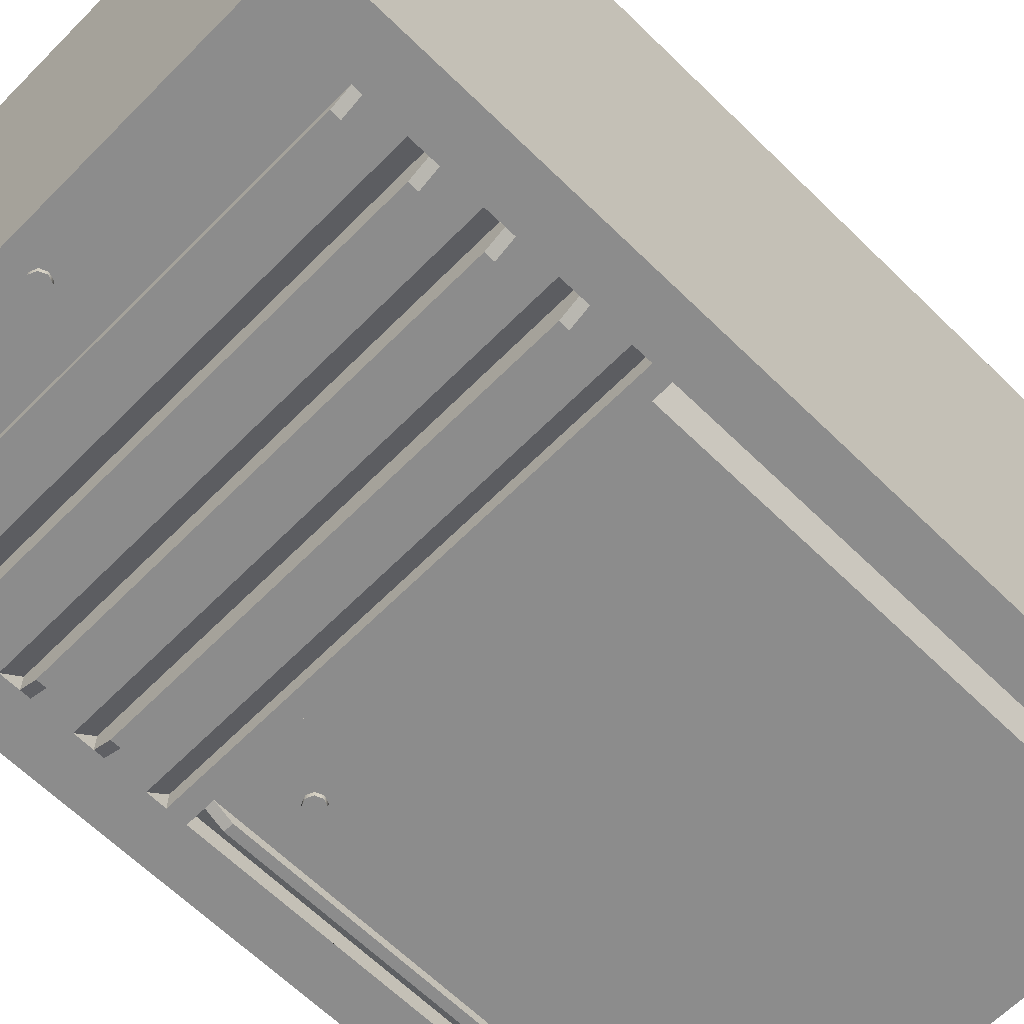
<metadata>
{"format":"obj","ext":"obj","renderer":"f3d","projection":"perspective","resolution":1024,"background":"white","views":[{"elev":-64.2,"azim":-134.6,"up":"+Z"}]}
</metadata>
<code>
v 0.1281 -0.2481 0.2497
v 0.132 -0.2558 0.2652
v 0.124 -0.2481 0.2652
v 0.1351 -0.2558 0.2537
v 0.1351 -0.2558 0.2766
v 0.124 -0.2396 0.2652
v 0.1434 -0.2558 0.2453
v 0.1778 -0.2558 0.2652
v 0.1281 -0.2481 0.2806
v 0.1748 -0.2558 0.2766
v 0.1281 -0.2396 0.2497
v 0.1281 -0.2396 0.2806
v 0.1394 -0.2481 0.2384
v 0.1748 -0.2558 0.2537
v 0.1434 -0.2558 0.285
v 0.1664 -0.2558 0.285
v 0.1549 -0.2558 0.2423
v 0.1664 -0.2558 0.2453
v 0.1858 -0.2481 0.2652
v 0.1394 -0.2481 0.292
v 0.1394 -0.2396 0.292
v 0.1817 -0.2481 0.2806
v 0.1394 -0.2396 0.2384
v 0.1549 -0.2481 0.2343
v 0.1817 -0.2481 0.2497
v 0.1549 -0.2558 0.2881
v 0.1704 -0.2481 0.292
v 0.1549 -0.2396 0.2343
v 0.1704 -0.2481 0.2384
v 0.1817 -0.2396 0.2806
v 0.1858 -0.2396 0.2652
v 0.1549 -0.2481 0.2961
v 0.1704 -0.2396 0.292
v 0.1704 -0.2396 0.2384
v 0.1817 -0.2396 0.2497
v 0.1549 -0.2396 0.2961
v -0.2121 -0.2481 0.2497
v -0.1967 -0.2558 0.2453
v -0.2051 -0.2558 0.2537
v -0.2007 -0.2481 0.2384
v -0.1654 -0.2558 0.2537
v -0.2082 -0.2558 0.2652
v -0.2121 -0.2396 0.2497
v -0.1853 -0.2558 0.2423
v -0.1624 -0.2558 0.2652
v -0.1738 -0.2558 0.2453
v -0.2162 -0.2481 0.2652
v -0.2007 -0.2396 0.2384
v -0.2162 -0.2396 0.2652
v -0.1853 -0.2481 0.2343
v -0.1543 -0.2481 0.2652
v -0.1585 -0.2481 0.2497
v -0.2051 -0.2558 0.2766
v -0.1654 -0.2558 0.2766
v -0.1853 -0.2396 0.2343
v -0.1698 -0.2481 0.2384
v -0.2121 -0.2481 0.2806
v -0.2121 -0.2396 0.2806
v -0.1698 -0.2396 0.2384
v -0.1543 -0.2396 0.2652
v -0.1585 -0.2481 0.2806
v -0.1585 -0.2396 0.2497
v -0.1967 -0.2558 0.285
v -0.1738 -0.2558 0.285
v -0.1585 -0.2396 0.2806
v -0.2007 -0.2481 0.292
v -0.2007 -0.2396 0.292
v -0.1698 -0.2396 0.292
v -0.1698 -0.2481 0.292
v -0.1853 -0.2558 0.2881
v -0.1853 -0.2481 0.2961
v -0.1853 -0.2396 0.2961
v -0.2121 -0.2481 -0.09046
v -0.1967 -0.2558 -0.09484
v -0.2051 -0.2558 -0.08645
v -0.2007 -0.2481 -0.1018
v -0.1654 -0.2558 -0.08645
v -0.2082 -0.2558 -0.07499
v -0.2007 -0.2396 -0.1018
v -0.1853 -0.2558 -0.09791
v -0.1624 -0.2558 -0.07499
v -0.1738 -0.2558 -0.09484
v -0.2162 -0.2481 -0.07499
v -0.2121 -0.2396 -0.09046
v -0.1853 -0.2396 -0.1059
v -0.1853 -0.2481 -0.1059
v -0.1543 -0.2481 -0.07499
v -0.1585 -0.2481 -0.09046
v -0.2051 -0.2558 -0.06353
v -0.2162 -0.2396 -0.07499
v -0.1654 -0.2558 -0.06353
v -0.1698 -0.2481 -0.1018
v -0.2121 -0.2481 -0.05953
v -0.2121 -0.2396 -0.05953
v -0.1698 -0.2396 -0.1018
v -0.1543 -0.2396 -0.07499
v -0.1585 -0.2481 -0.05953
v -0.1585 -0.2396 -0.09046
v -0.1967 -0.2558 -0.05514
v -0.1738 -0.2558 -0.05514
v -0.1585 -0.2396 -0.05953
v -0.2007 -0.2481 -0.04821
v -0.1698 -0.2396 -0.04821
v -0.1698 -0.2481 -0.04821
v -0.1853 -0.2558 -0.05207
v -0.2007 -0.2396 -0.04821
v -0.1853 -0.2481 -0.04407
v -0.1853 -0.2396 -0.04407
v 0.1281 -0.2481 -0.09046
v 0.132 -0.2558 -0.07499
v 0.124 -0.2481 -0.07499
v 0.1351 -0.2558 -0.08645
v 0.1351 -0.2558 -0.06353
v 0.124 -0.2396 -0.07499
v 0.1434 -0.2558 -0.09484
v 0.1778 -0.2558 -0.07499
v 0.1281 -0.2481 -0.05953
v 0.1748 -0.2558 -0.06353
v 0.1281 -0.2396 -0.09046
v 0.1281 -0.2396 -0.05953
v 0.1394 -0.2481 -0.1018
v 0.1748 -0.2558 -0.08645
v 0.1434 -0.2558 -0.05514
v 0.1664 -0.2558 -0.05514
v 0.1394 -0.2396 -0.1018
v 0.1549 -0.2558 -0.09791
v 0.1664 -0.2558 -0.09484
v 0.1858 -0.2481 -0.07499
v 0.1394 -0.2481 -0.04821
v 0.1817 -0.2481 -0.05953
v 0.1549 -0.2396 -0.1059
v 0.1549 -0.2481 -0.1059
v 0.1817 -0.2481 -0.09046
v 0.1549 -0.2558 -0.05207
v 0.1394 -0.2396 -0.04821
v 0.1704 -0.2481 -0.04821
v 0.1704 -0.2481 -0.1018
v 0.1817 -0.2396 -0.05953
v 0.1858 -0.2396 -0.07499
v 0.1549 -0.2481 -0.04407
v 0.1704 -0.2396 -0.04821
v 0.1704 -0.2396 -0.1018
v 0.1817 -0.2396 -0.09046
v 0.1549 -0.2396 -0.04407
v -0.193 0.4168 -0.1446
v 0.1626 0.4245 -0.1446
v 0.1626 0.4168 -0.1446
v -0.193 0.4245 -0.1446
v 0.1781 0.4168 -0.1368
v -0.2085 0.4168 -0.1368
v 0.1781 0.4245 -0.1368
v -0.2085 0.4245 -0.1368
v -0.193 0.3619 -0.1446
v 0.1626 0.3696 -0.1446
v 0.1626 0.3619 -0.1446
v -0.193 0.3696 -0.1446
v 0.1781 0.3619 -0.1368
v -0.2085 0.3619 -0.1368
v 0.1781 0.3696 -0.1368
v -0.2085 0.3696 -0.1368
v 0.1781 0.3696 -0.1214
v -0.2085 0.3696 -0.1214
v 0.124 0.147 -0.1407
v 0.1217 0.1415 -0.1291
v 0.1217 0.1415 -0.1407
v 0.124 0.147 -0.1291
v 0.1162 0.1393 -0.1291
v 0.1217 0.1525 -0.1407
v 0.1162 0.1393 -0.1407
v 0.1162 0.1547 -0.1407
v 0.1217 0.1525 -0.1291
v 0.1108 0.1415 -0.1407
v 0.1162 0.1547 -0.1291
v 0.1108 0.1415 -0.1291
v 0.1108 0.1525 -0.1407
v 0.1085 0.147 -0.1291
v 0.1085 0.147 -0.1407
v 0.1108 0.1525 -0.1291
v 0.1626 -0.1244 -0.1368
v 0.1549 -0.1089 -0.1446
v 0.1626 -0.1089 -0.1446
v 0.1549 -0.1244 -0.1368
v 0.1626 0.174 -0.1446
v 0.1626 0.1895 -0.1368
v 0.1549 0.1895 -0.1368
v 0.1549 0.174 -0.1446
v -0.01519 0.4593 -0.1291
v -0.00972 0.4616 -0.1407
v -0.00972 0.4616 -0.1291
v -0.01519 0.4593 -0.1407
v -0.007455 0.4671 -0.1407
v -0.02065 0.4616 -0.1407
v -0.01519 0.4748 -0.1407
v -0.007455 0.4671 -0.1291
v -0.00972 0.4725 -0.1407
v -0.02065 0.4616 -0.1291
v -0.02065 0.4725 -0.1407
v -0.02292 0.4671 -0.1291
v -0.02292 0.4671 -0.1407
v -0.01519 0.4748 -0.1291
v -0.00972 0.4725 -0.1291
v -0.02065 0.4725 -0.1291
v -0.193 0.307 -0.1446
v 0.1781 0.307 -0.1368
v -0.2085 0.307 -0.1368
v 0.1626 0.307 -0.1446
v -0.193 0.3148 -0.1446
v 0.1626 0.3148 -0.1446
v -0.2085 0.3148 -0.1368
v 0.1781 0.3148 -0.1368
v 0.1781 0.3148 -0.1214
v -0.2085 0.3148 -0.1214
v -0.2085 0.2521 -0.1368
v -0.193 0.2599 -0.1446
v -0.193 0.2521 -0.1446
v -0.2085 0.2599 -0.1368
v 0.1626 0.2599 -0.1446
v 0.1781 0.2521 -0.1368
v 0.1781 0.2599 -0.1368
v 0.1626 0.2521 -0.1446
v 0.1781 0.2599 -0.1214
v -0.2085 0.2599 -0.1214
v 0.1781 0.4738 -0.1374
v 0.06986 0.4738 -0.1363
v 0.1781 0.4738 -0.1363
v 0.06986 0.4738 -0.1374
v 0.1781 0.4603 -0.1374
v 0.06986 0.4603 -0.1374
v 0.1781 0.4603 -0.1363
v 0.06986 0.4603 -0.1363
v -0.2085 0.3851 -0.1368
v 0.1781 0.3851 -0.1368
v 0.1781 -0.1244 -0.1214
v 0.1781 0.1895 -0.1214
v -0.2085 -0.1244 -0.1214
v -0.193 0.1895 -0.1368
v -0.193 -0.1244 -0.1368
v -0.2085 0.1895 -0.1214
v -0.2085 0.3302 -0.1368
v 0.1781 0.3302 -0.1368
v -0.2085 0.2753 -0.1368
v 0.1781 0.2753 -0.1368
v -0.2085 0.2204 -0.1368
v 0.1781 0.2204 -0.1368
v 0.1781 0.205 -0.1214
v -0.2085 0.205 -0.1214
v 0.2168 0.4941 -0.1368
v 0.2168 0.44 0.327
v 0.2168 0.44 -0.1368
v 0.2168 0.4941 0.327
v 0.2168 -0.1398 -0.1368
v -0.2471 0.44 -0.1368
v 0.2052 0.4941 0.3154
v -0.2471 0.4941 0.327
v 0.2168 -0.1398 0.327
v 0.1781 -0.1244 -0.1368
v -0.2471 0.4941 -0.1368
v 0.2052 0.4941 -0.1252
v -0.2471 0.44 0.327
v 0.2168 -0.2403 0.327
v -0.2471 -0.1398 -0.1368
v -0.2355 0.4941 0.3154
v -0.2471 -0.1398 0.327
v 0.2168 -0.2403 -0.1368
v -0.2471 -0.2403 -0.1368
v -0.2085 -0.1244 -0.1368
v 0.1781 0.1895 -0.1368
v -0.2355 0.4941 -0.1252
v 0.1781 0.4245 -0.1137
v -0.2085 0.205 -0.1368
v -0.2471 -0.2403 0.327
v 0.1781 -0.1244 -0.1137
v 0.1781 0.1895 -0.1137
v 0.1781 0.205 -0.1368
v -0.2085 0.4245 -0.1137
v -0.2085 0.205 -0.1137
v -0.2085 -0.1244 -0.1137
v -0.2085 0.1895 -0.1368
v 0.1781 0.205 -0.1137
v -0.2085 0.1895 -0.1137
g mesh1_mesh1-geometry
f 1 2 3
f 2 1 4
f 5 3 2
f 6 1 3
f 1 7 4
f 8 2 4
f 3 5 9
f 10 5 2
f 1 6 11
f 3 12 6
f 7 1 13
f 14 4 7
f 10 2 8
f 8 4 14
f 15 9 5
f 12 3 9
f 16 5 10
f 11 13 1
f 13 17 7
f 14 7 18
f 19 10 8
f 14 19 8
f 9 15 20
f 16 15 5
f 9 21 12
f 22 16 10
f 13 11 23
f 17 13 24
f 18 7 17
f 18 25 14
f 10 19 22
f 19 14 25
f 26 20 15
f 21 9 20
f 15 16 26
f 16 22 27
f 28 13 23
f 13 28 24
f 29 17 24
f 17 29 18
f 25 18 29
f 19 30 22
f 25 31 19
f 20 26 32
f 32 21 20
f 27 26 16
f 22 33 27
f 34 24 28
f 24 34 29
f 29 35 25
f 30 19 31
f 33 22 30
f 31 25 35
f 26 27 32
f 21 32 36
f 36 27 33
f 35 29 34
f 27 36 32
g mesh1_mesh1-geometry
f 3 2 1
f 4 1 2
f 2 3 5
f 3 1 6
f 4 7 1
f 4 2 8
f 9 5 3
f 2 5 10
f 11 6 1
f 6 12 3
f 13 1 7
f 7 4 14
f 8 2 10
f 14 4 8
f 5 9 15
f 9 3 12
f 10 5 16
f 1 13 11
f 7 17 13
f 18 7 14
f 8 10 19
f 8 19 14
f 20 15 9
f 5 15 16
f 12 21 9
f 10 16 22
f 23 11 13
f 24 13 17
f 17 7 18
f 14 25 18
f 22 19 10
f 25 14 19
f 15 20 26
f 20 9 21
f 26 16 15
f 27 22 16
f 23 13 28
f 24 28 13
f 24 17 29
f 18 29 17
f 29 18 25
f 22 30 19
f 19 31 25
f 32 26 20
f 20 21 32
f 16 26 27
f 27 33 22
f 28 24 34
f 29 34 24
f 25 35 29
f 31 19 30
f 30 22 33
f 35 25 31
f 32 27 26
f 36 32 21
f 33 27 36
f 34 29 35
f 32 36 27
g mesh2_mesh2-geometry
f 37 38 39
f 38 37 40
f 41 39 38
f 42 37 39
f 43 40 37
f 40 44 38
f 45 39 41
f 41 38 46
f 37 42 47
f 45 42 39
f 40 43 48
f 37 49 43
f 44 40 50
f 46 38 44
f 41 51 45
f 46 52 41
f 53 47 42
f 49 37 47
f 54 42 45
f 55 40 48
f 40 55 50
f 56 44 50
f 44 56 46
f 51 41 52
f 51 54 45
f 52 46 56
f 47 53 57
f 54 53 42
f 47 58 49
f 59 50 55
f 50 59 56
f 52 60 51
f 54 51 61
f 56 62 52
f 63 57 53
f 58 47 57
f 64 53 54
f 62 56 59
f 60 52 62
f 65 51 60
f 51 65 61
f 61 64 54
f 57 63 66
f 64 63 53
f 57 67 58
f 68 61 65
f 64 61 69
f 70 66 63
f 67 57 66
f 63 64 70
f 61 68 69
f 69 70 64
f 66 70 71
f 71 67 66
f 72 69 68
f 70 69 71
f 67 71 72
f 69 72 71
g mesh2_mesh2-geometry
f 39 38 37
f 40 37 38
f 38 39 41
f 39 37 42
f 37 40 43
f 38 44 40
f 41 39 45
f 46 38 41
f 47 42 37
f 39 42 45
f 48 43 40
f 43 49 37
f 50 40 44
f 44 38 46
f 45 51 41
f 41 52 46
f 42 47 53
f 47 37 49
f 45 42 54
f 48 40 55
f 50 55 40
f 50 44 56
f 46 56 44
f 52 41 51
f 45 54 51
f 56 46 52
f 57 53 47
f 42 53 54
f 49 58 47
f 55 50 59
f 56 59 50
f 51 60 52
f 61 51 54
f 52 62 56
f 53 57 63
f 57 47 58
f 54 53 64
f 59 56 62
f 62 52 60
f 60 51 65
f 61 65 51
f 54 64 61
f 66 63 57
f 53 63 64
f 58 67 57
f 65 61 68
f 69 61 64
f 63 66 70
f 66 57 67
f 70 64 63
f 69 68 61
f 64 70 69
f 71 70 66
f 66 67 71
f 68 69 72
f 71 69 70
f 72 71 67
f 71 72 69
g mesh3_mesh3-geometry
f 73 74 75
f 74 73 76
f 77 75 74
f 78 73 75
f 73 79 76
f 76 80 74
f 81 75 77
f 77 74 82
f 73 78 83
f 81 78 75
f 79 73 84
f 85 76 79
f 80 76 86
f 82 74 80
f 77 87 81
f 82 88 77
f 89 83 78
f 90 73 83
f 91 78 81
f 73 90 84
f 76 85 86
f 92 80 86
f 80 92 82
f 87 77 88
f 87 91 81
f 88 82 92
f 83 89 93
f 91 89 78
f 83 94 90
f 95 86 85
f 86 95 92
f 88 96 87
f 91 87 97
f 92 98 88
f 99 93 89
f 94 83 93
f 100 89 91
f 98 92 95
f 96 88 98
f 101 87 96
f 87 101 97
f 97 100 91
f 93 99 102
f 100 99 89
f 102 94 93
f 103 97 101
f 100 97 104
f 105 102 99
f 99 100 105
f 94 102 106
f 97 103 104
f 104 105 100
f 102 105 107
f 107 106 102
f 108 104 103
f 105 104 107
f 106 107 108
f 104 108 107
g mesh3_mesh3-geometry
f 75 74 73
f 76 73 74
f 74 75 77
f 75 73 78
f 76 79 73
f 74 80 76
f 77 75 81
f 82 74 77
f 83 78 73
f 75 78 81
f 84 73 79
f 79 76 85
f 86 76 80
f 80 74 82
f 81 87 77
f 77 88 82
f 78 83 89
f 83 73 90
f 81 78 91
f 84 90 73
f 86 85 76
f 86 80 92
f 82 92 80
f 88 77 87
f 81 91 87
f 92 82 88
f 93 89 83
f 78 89 91
f 90 94 83
f 85 86 95
f 92 95 86
f 87 96 88
f 97 87 91
f 88 98 92
f 89 93 99
f 93 83 94
f 91 89 100
f 95 92 98
f 98 88 96
f 96 87 101
f 97 101 87
f 91 100 97
f 102 99 93
f 89 99 100
f 93 94 102
f 101 97 103
f 104 97 100
f 99 102 105
f 105 100 99
f 106 102 94
f 104 103 97
f 100 105 104
f 107 105 102
f 102 106 107
f 103 104 108
f 107 104 105
f 108 107 106
f 107 108 104
g mesh4_mesh4-geometry
f 109 110 111
f 110 109 112
f 113 111 110
f 114 109 111
f 109 115 112
f 116 110 112
f 111 113 117
f 118 113 110
f 109 114 119
f 111 120 114
f 115 109 121
f 122 112 115
f 118 110 116
f 116 112 122
f 123 117 113
f 120 111 117
f 124 113 118
f 125 109 119
f 109 125 121
f 121 126 115
f 122 115 127
f 128 118 116
f 122 128 116
f 117 123 129
f 124 123 113
f 129 120 117
f 130 124 118
f 131 121 125
f 126 121 132
f 127 115 126
f 127 133 122
f 118 128 130
f 128 122 133
f 134 129 123
f 123 124 134
f 120 129 135
f 124 130 136
f 121 131 132
f 137 126 132
f 126 137 127
f 133 127 137
f 128 138 130
f 133 139 128
f 129 134 140
f 136 134 124
f 140 135 129
f 130 141 136
f 142 132 131
f 132 142 137
f 137 143 133
f 138 128 139
f 141 130 138
f 139 133 143
f 134 136 140
f 135 140 144
f 144 136 141
f 143 137 142
f 136 144 140
g mesh4_mesh4-geometry
f 111 110 109
f 112 109 110
f 110 111 113
f 111 109 114
f 112 115 109
f 112 110 116
f 117 113 111
f 110 113 118
f 119 114 109
f 114 120 111
f 121 109 115
f 115 112 122
f 116 110 118
f 122 112 116
f 113 117 123
f 117 111 120
f 118 113 124
f 119 109 125
f 121 125 109
f 115 126 121
f 127 115 122
f 116 118 128
f 116 128 122
f 129 123 117
f 113 123 124
f 117 120 129
f 118 124 130
f 125 121 131
f 132 121 126
f 126 115 127
f 122 133 127
f 130 128 118
f 133 122 128
f 123 129 134
f 134 124 123
f 135 129 120
f 136 130 124
f 132 131 121
f 132 126 137
f 127 137 126
f 137 127 133
f 130 138 128
f 128 139 133
f 140 134 129
f 124 134 136
f 129 135 140
f 136 141 130
f 131 132 142
f 137 142 132
f 133 143 137
f 139 128 138
f 138 130 141
f 143 133 139
f 140 136 134
f 144 140 135
f 141 136 144
f 142 137 143
f 140 144 136
g mesh5_mesh5-geometry
f 145 146 147
f 146 145 148
f 147 146 145
f 148 145 146
f 146 149 147
f 147 149 146
f 149 145 147
f 147 145 149
f 150 148 145
f 145 148 150
f 148 151 146
f 146 151 148
f 149 146 151
f 151 146 149
f 145 149 150
f 150 149 145
f 148 150 152
f 152 150 148
f 151 148 152
f 152 148 151
g mesh6_mesh6-geometry
f 153 154 155
f 154 153 156
f 155 154 153
f 156 153 154
f 154 157 155
f 155 157 154
f 157 153 155
f 155 153 157
f 158 156 153
f 153 156 158
f 156 159 154
f 154 159 156
f 157 154 159
f 159 154 157
f 153 157 158
f 158 157 153
f 156 158 160
f 160 158 156
f 160 159 156
f 156 159 160
f 160 161 159
f 159 161 160
f 161 160 162
f 162 160 161
g mesh7_mesh7-geometry
f 163 164 165
f 164 163 166
f 165 164 163
f 166 163 164
f 167 165 164
f 164 165 167
f 165 168 163
f 163 168 165
f 168 166 163
f 163 166 168
f 165 167 169
f 169 167 165
f 168 165 170
f 170 165 168
f 166 168 171
f 171 168 166
f 167 172 169
f 169 172 167
f 170 165 169
f 169 165 170
f 173 168 170
f 170 168 173
f 168 173 171
f 171 173 168
f 172 167 174
f 174 167 172
f 175 169 172
f 172 169 175
f 170 169 175
f 175 169 170
f 175 173 170
f 170 173 175
f 176 172 174
f 174 172 176
f 175 172 177
f 177 172 175
f 173 175 178
f 178 175 173
f 172 176 177
f 177 176 172
f 177 178 175
f 175 178 177
f 178 177 176
f 176 177 178
g mesh8_mesh8-geometry
f 179 180 181
f 180 179 182
f 181 180 179
f 182 179 180
f 180 183 181
f 181 183 180
f 181 184 179
f 179 184 181
f 185 180 182
f 182 180 185
f 183 180 186
f 186 180 183
f 184 181 183
f 183 181 184
f 180 185 186
f 186 185 180
f 185 183 186
f 186 183 185
f 183 185 184
f 184 185 183
g mesh9_mesh9-geometry
f 187 188 189
f 188 187 190
f 189 188 187
f 190 187 188
f 191 189 188
f 188 189 191
f 187 192 190
f 190 192 187
f 193 188 190
f 190 188 193
f 189 191 194
f 194 191 189
f 188 195 191
f 191 195 188
f 192 187 196
f 196 187 192
f 197 190 192
f 192 190 197
f 195 188 193
f 193 188 195
f 193 190 197
f 197 190 193
f 195 194 191
f 191 194 195
f 198 192 196
f 196 192 198
f 197 192 199
f 199 192 197
f 200 195 193
f 193 195 200
f 197 200 193
f 193 200 197
f 194 195 201
f 201 195 194
f 192 198 199
f 199 198 192
f 199 202 197
f 197 202 199
f 195 200 201
f 201 200 195
f 200 197 202
f 202 197 200
f 202 199 198
f 198 199 202
g mesh10_mesh10-geometry
f 203 204 205
f 204 203 206
f 205 204 203
f 206 203 204
f 205 207 203
f 203 207 205
f 203 208 206
f 206 208 203
f 208 204 206
f 206 204 208
f 207 205 209
f 209 205 207
f 208 203 207
f 207 203 208
f 204 208 210
f 210 208 204
f 209 210 207
f 207 210 209
f 207 210 208
f 208 210 207
f 209 211 210
f 210 211 209
f 211 209 212
f 212 209 211
g mesh11_mesh11-geometry
f 213 214 215
f 214 213 216
f 215 214 213
f 216 213 214
f 217 215 214
f 214 215 217
f 215 218 213
f 213 218 215
f 216 219 214
f 214 219 216
f 215 217 220
f 220 217 215
f 214 219 217
f 217 219 214
f 218 215 220
f 220 215 218
f 216 221 219
f 219 221 216
f 217 218 220
f 220 218 217
f 218 217 219
f 219 217 218
f 221 216 222
f 222 216 221
g mesh12_mesh12-geometry
f 223 224 225
f 224 223 226
f 225 224 223
f 226 223 224
f 225 227 223
f 223 227 225
f 223 228 226
f 226 228 223
f 228 224 226
f 226 224 228
f 227 225 229
f 229 225 227
f 228 223 227
f 227 223 228
f 224 228 230
f 230 228 224
f 229 228 227
f 227 228 229
f 228 229 230
f 230 229 228
g mesh13_mesh13-geometry
l 145 147
l 148 145
l 150 145
l 147 146
l 149 147
l 146 148
l 152 148
l 151 146
g mesh14_mesh14-geometry
l 153 155
l 156 153
l 158 153
l 155 154
l 157 155
l 154 156
l 160 156
l 159 154
g mesh15_mesh15-geometry
l 210 208
l 208 207
l 206 208
l 209 207
l 207 203
l 204 206
l 203 206
l 205 203
g mesh16_mesh16-geometry
l 217 214
l 220 217
l 219 217
l 216 214
l 214 215
l 215 220
l 218 220
l 213 215
g mesh17_mesh17-geometry
f 231 161 162
f 161 231 232
f 162 161 231
f 232 231 161
f 231 149 232
f 232 149 231
f 149 231 150
f 150 231 149
g mesh18_mesh18-geometry
f 184 233 179
f 233 184 234
f 179 233 184
f 234 184 233
g mesh19_mesh19-geometry
f 235 236 237
f 236 235 238
f 237 236 235
f 238 235 236
f 185 237 236
f 236 237 185
f 237 185 182
f 182 185 237
g mesh20_mesh20-geometry
f 239 157 240
f 157 239 158
f 240 157 239
f 158 239 157
f 211 239 240
f 240 239 211
f 239 211 212
f 212 211 239
g mesh21_mesh21-geometry
f 241 221 222
f 221 241 242
f 222 221 241
f 242 241 221
f 241 204 242
f 242 204 241
f 204 241 205
f 205 241 204
g mesh22_mesh22-geometry
f 243 218 244
f 218 243 213
f 244 218 243
f 213 243 218
f 245 243 244
f 244 243 245
f 243 245 246
f 246 245 243
g mesh23_mesh23-geometry
l 231 232
g mesh24_mesh24-geometry
l 237 236
g mesh25_mesh25-geometry
l 239 240
g mesh26_mesh26-geometry
l 241 242
g mesh27_mesh27-geometry
l 243 244
g mesh28_mesh28-geometry
f 247 248 249
f 248 247 250
f 249 248 247
f 250 247 248
f 248 251 249
f 249 251 248
f 252 247 249
f 249 247 252
f 253 250 247
f 247 250 253
f 254 248 250
f 250 248 254
f 251 248 255
f 255 248 251
f 251 256 249
f 249 256 251
f 247 252 257
f 257 252 247
f 151 252 249
f 249 252 151
f 250 253 254
f 254 253 250
f 253 247 258
f 258 247 253
f 248 254 259
f 259 254 248
f 259 255 248
f 248 255 259
f 260 251 255
f 255 251 260
f 256 251 261
f 261 251 256
f 249 256 151
f 151 256 249
f 252 254 257
f 257 254 252
f 258 247 257
f 257 247 258
f 252 151 152
f 152 151 252
f 262 254 253
f 253 254 262
f 253 262 258
f 254 252 259
f 259 252 254
f 255 259 263
f 263 259 255
f 251 260 264
f 264 260 251
f 263 260 255
f 255 260 263
f 251 265 261
f 261 265 251
f 256 261 266
f 266 261 256
f 151 256 267
f 267 256 151
f 254 262 257
f 257 262 254
f 257 268 258
f 258 268 257
f 269 152 151
f 151 152 269
f 252 152 270
f 270 152 252
f 268 258 262
f 261 259 252
f 252 259 261
f 259 261 263
f 263 261 259
f 271 264 260
f 260 264 271
f 265 251 264
f 264 251 265
f 260 263 271
f 271 263 260
f 265 263 261
f 261 263 265
f 252 266 261
f 261 266 252
f 266 272 256
f 256 272 266
f 256 273 267
f 267 273 256
f 267 274 151
f 151 274 267
f 257 262 268
f 268 262 257
f 152 269 275
f 275 269 152
f 274 269 151
f 151 269 274
f 152 276 270
f 270 276 152
f 252 270 266
f 266 270 252
f 264 271 265
f 265 271 264
f 263 265 271
f 271 265 263
f 272 266 277
f 277 266 272
f 273 256 272
f 272 256 273
f 273 278 267
f 267 278 273
f 274 267 278
f 278 267 274
f 276 152 275
f 275 152 276
f 269 274 279
f 279 274 269
f 279 270 276
f 276 270 279
f 270 278 266
f 266 278 270
f 278 277 266
f 266 277 278
f 278 273 280
f 280 273 278
f 274 278 270
f 270 278 274
f 270 279 274
f 274 279 270
f 277 278 280
f 280 278 277
g mesh28_mesh28-geometry
f 258 262 253
f 262 258 268
g mesh29_mesh29-geometry
l 247 257
l 249 247
l 247 250
l 252 257
l 257 254
l 249 252
l 248 249
l 249 251
l 248 250
l 254 250
l 261 252
l 252 259
l 254 259
l 248 255
l 259 248
l 251 261
l 251 264
l 251 255
l 261 265
l 263 261
l 263 259
l 255 260
l 255 263
l 260 264
l 265 264
l 265 271
l 271 263
l 260 271
g mesh30_mesh30-geometry
l 152 275
l 152 151
l 270 152
l 151 274
l 151 269
l 276 270
l 274 270
l 279 274
g mesh31_mesh31-geometry
l 256 266
l 256 272
l 267 256
l 266 278
l 266 277
l 267 273
l 267 278
l 278 280
g mesh32_mesh32-geometry
l 262 253
l 268 262
l 253 258
l 258 268

</code>
